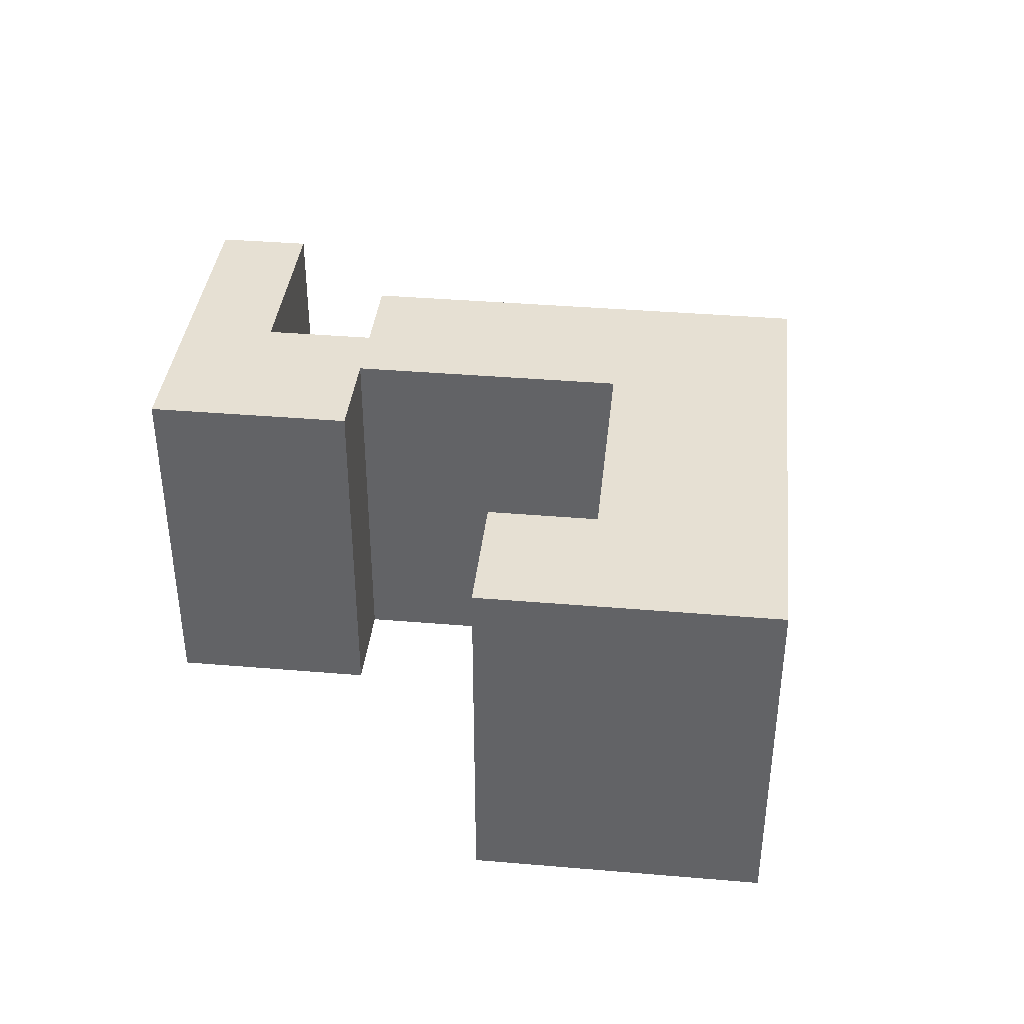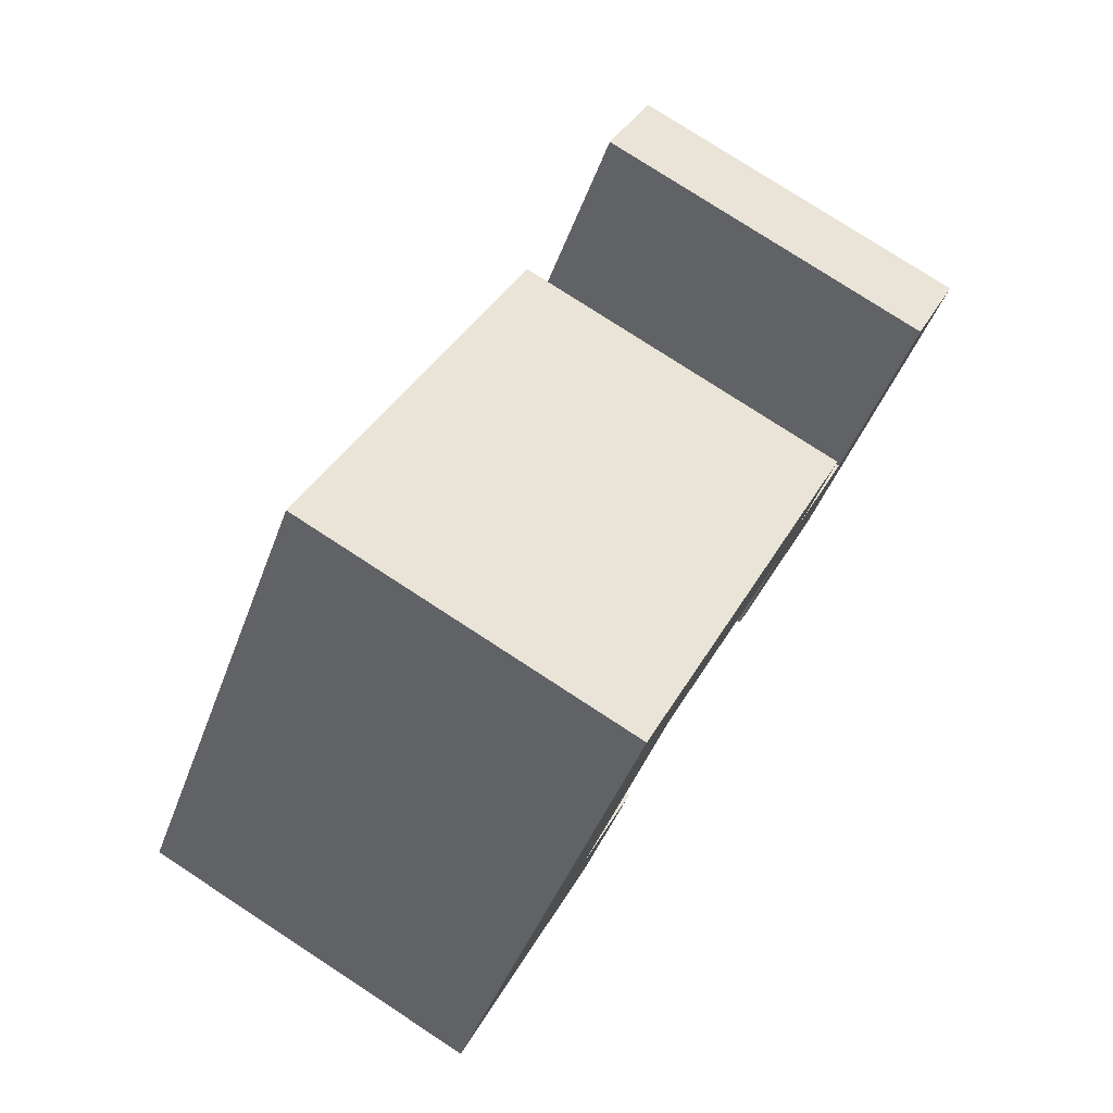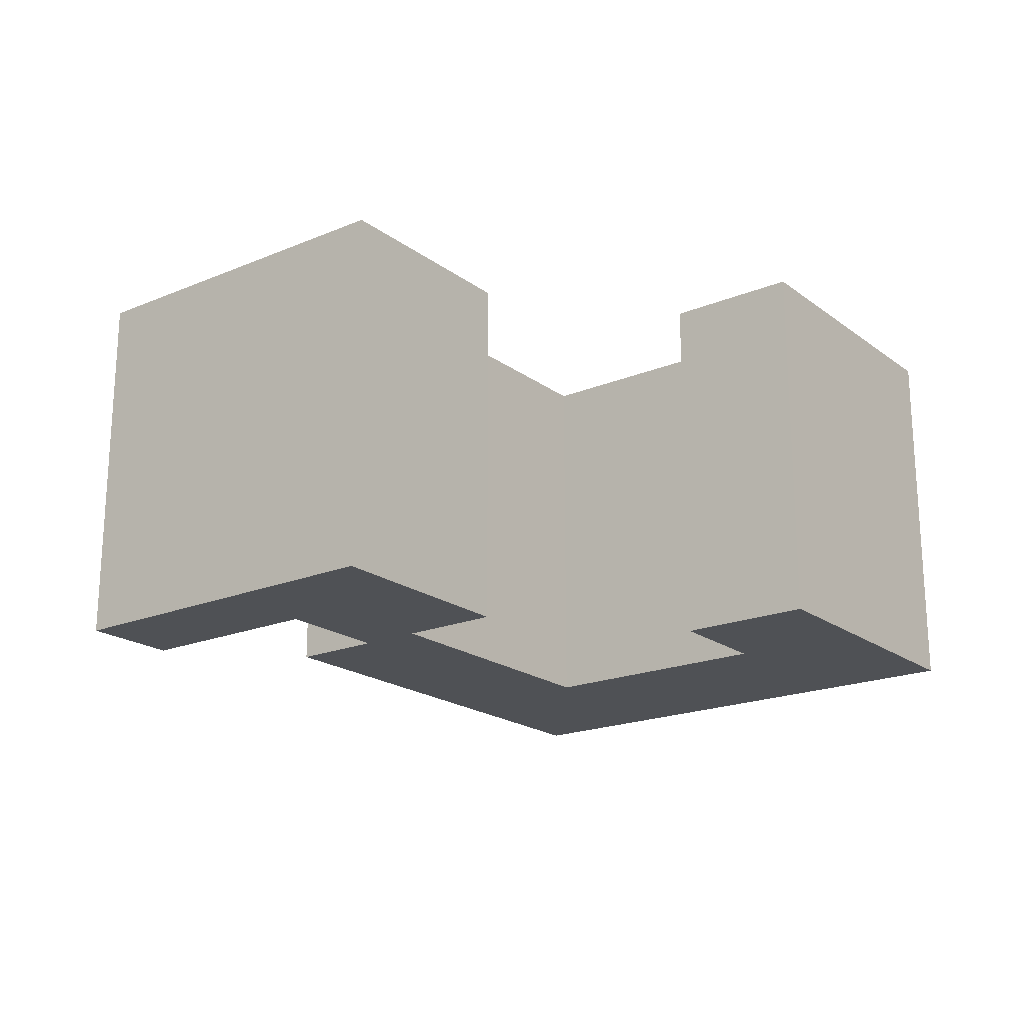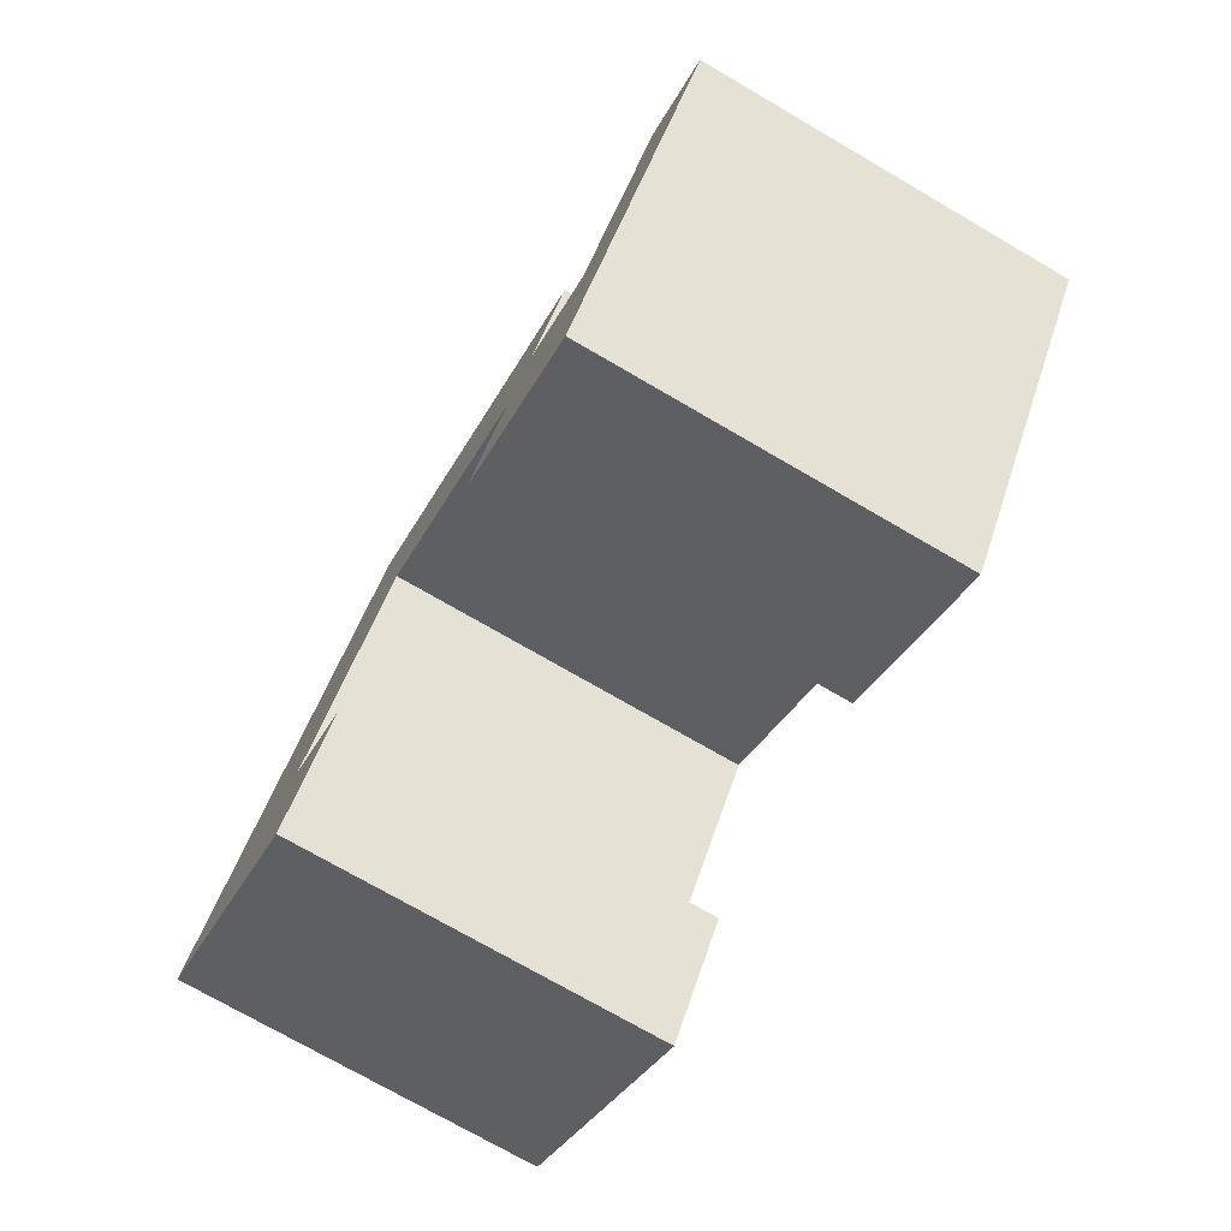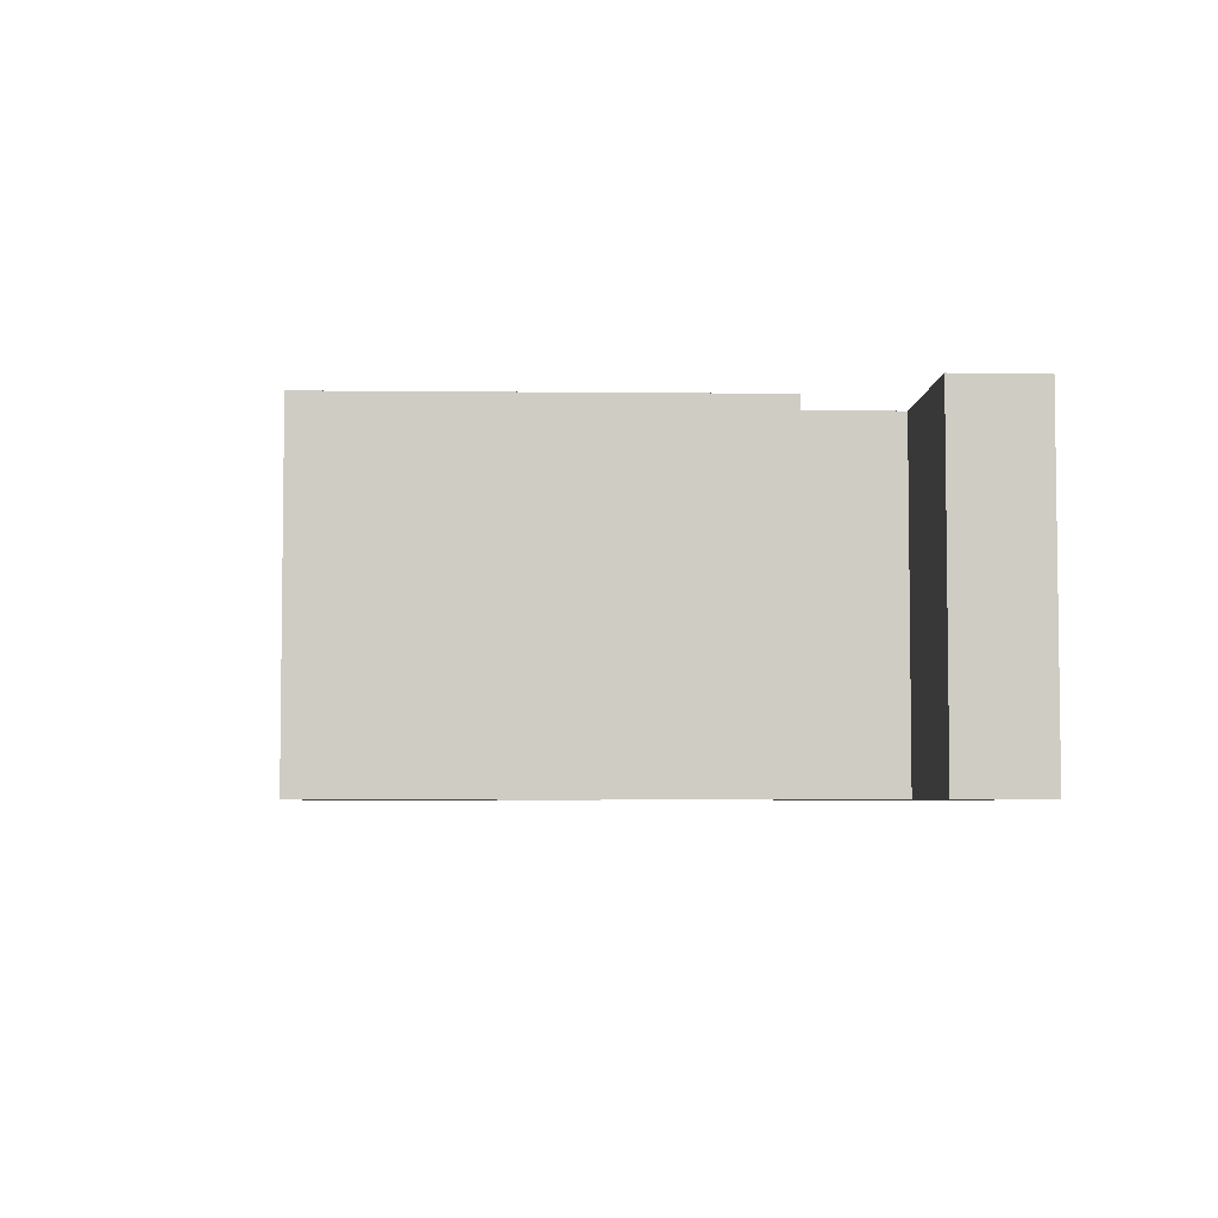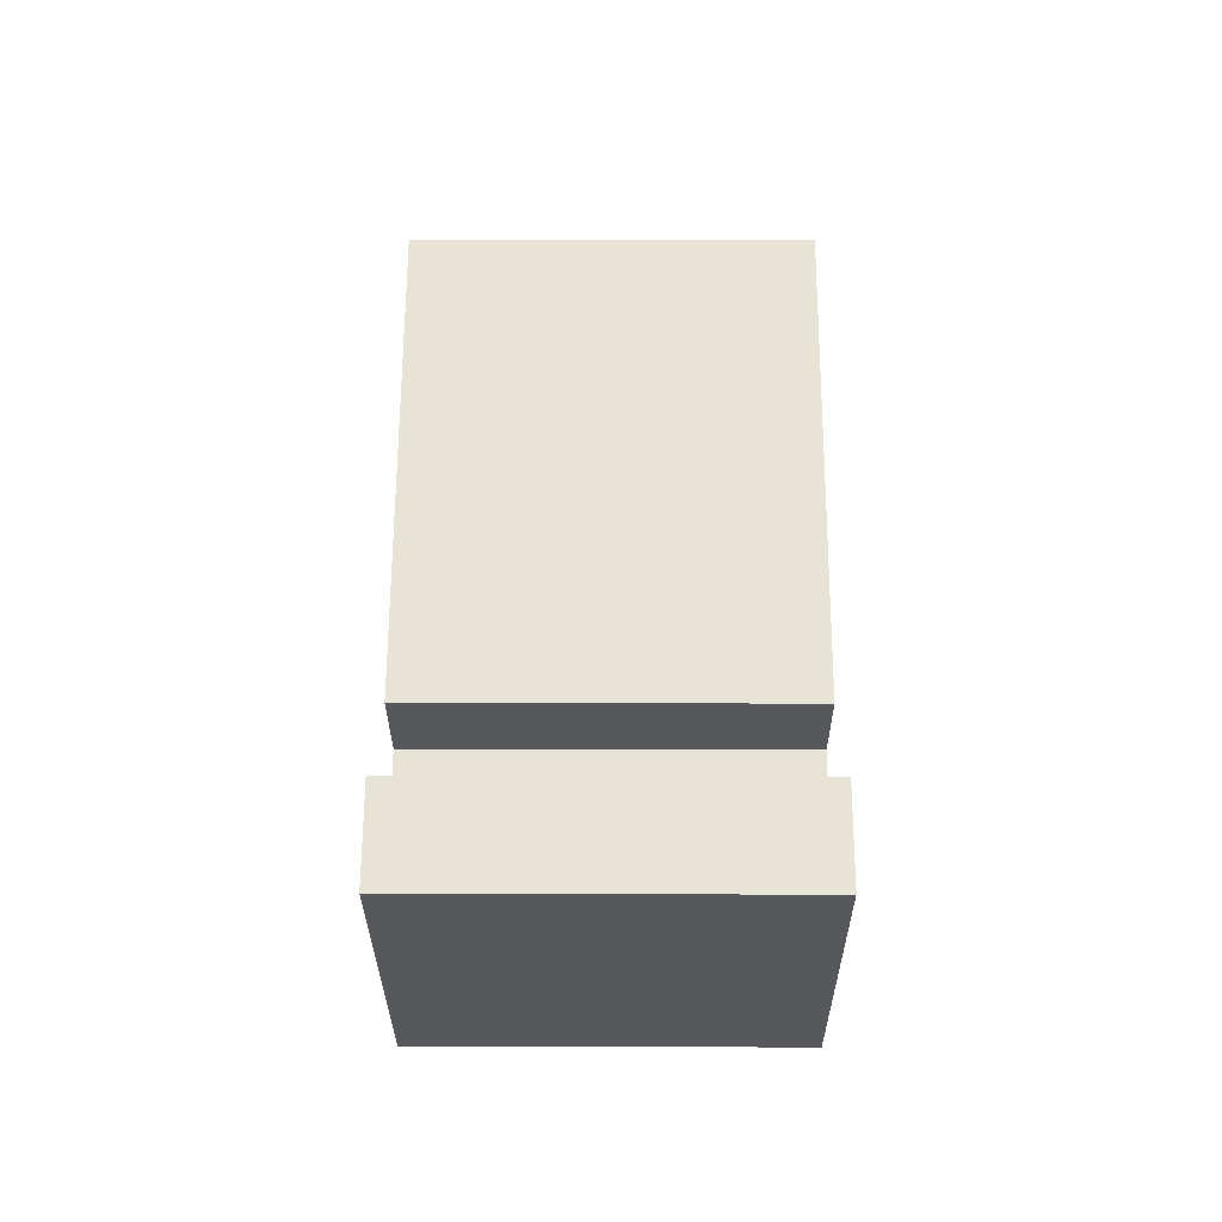
<metadata>
{"format":"obj","ext":"obj","renderer":"f3d","projection":"perspective","resolution":1024,"background":"white","views":[{"elev":38.3,"azim":-136.7,"up":"+Y"},{"elev":78.7,"azim":-57.0,"up":"+Z"},{"elev":-19.9,"azim":164.4,"up":"+Y"},{"elev":-74.4,"azim":59.9,"up":"+Z"},{"elev":-4.8,"azim":35.2,"up":"+Y"},{"elev":24.7,"azim":90.3,"up":"+Z"}]}
</metadata>
<code>
v  10.96 5.75 -3.025
v  8.364 6.442e-17 -1.052
v  8.364 5.75 -1.052
v  10.96 1.852e-16 -3.025
v  0 5.75 3.521e-16
v  3.58 5.75 -0.137
v  3.706 5.75 -2.812
v  4.925 5.75 6.49
v  4.949 5.75 -1.175
v  5.833 5.75 2.832
v  10.74 5.75 2.078
v  9.892 5.75 0.961
v  9.31 5.75 0.194
v  11.3 5.75 -0.105
v  13.15 5.75 2.332
v  14.34 5.75 1.426
v  3.706 1.722e-16 -2.812
v  4.949 7.195e-17 -1.175
v  9.31 -1.188e-17 0.194
v  11.3 6.429e-18 -0.105
v  9.892 -5.884e-17 0.961
v  3.58 8.389e-18 -0.137
v  5.833 -1.734e-16 2.832
v  13.15 -1.428e-16 2.332
v  14.34 -8.732e-17 1.426
v  10.74 -1.272e-16 2.078
v  0 0 0
v  4.925 -3.974e-16 6.49
g defaultobject
f 1 2 3
f 2 1 4
f 5 6 7
f 6 5 8
f 7 6 9
f 8 10 6
f 10 8 11
f 10 11 12
f 10 12 13
f 13 1 3
f 1 13 12
f 1 12 14
f 1 14 15
f 1 15 16
f 9 17 7
f 17 9 18
f 3 19 13
f 19 3 2
f 12 20 14
f 20 12 21
f 10 22 6
f 22 10 23
f 13 23 10
f 23 13 19
f 14 24 15
f 24 14 20
f 15 25 16
f 25 15 24
f 11 21 12
f 21 11 26
f 27 17 22
f 18 22 17
f 27 22 28
f 23 28 22
f 26 28 23
f 21 26 23
f 19 21 23
f 2 4 19
f 21 19 4
f 20 21 4
f 25 20 4
f 24 20 25
f 5 28 8
f 28 5 27
f 8 26 11
f 26 8 28
f 7 27 5
f 27 7 17
f 16 4 1
f 4 16 25
f 6 18 9
f 18 6 22

</code>
